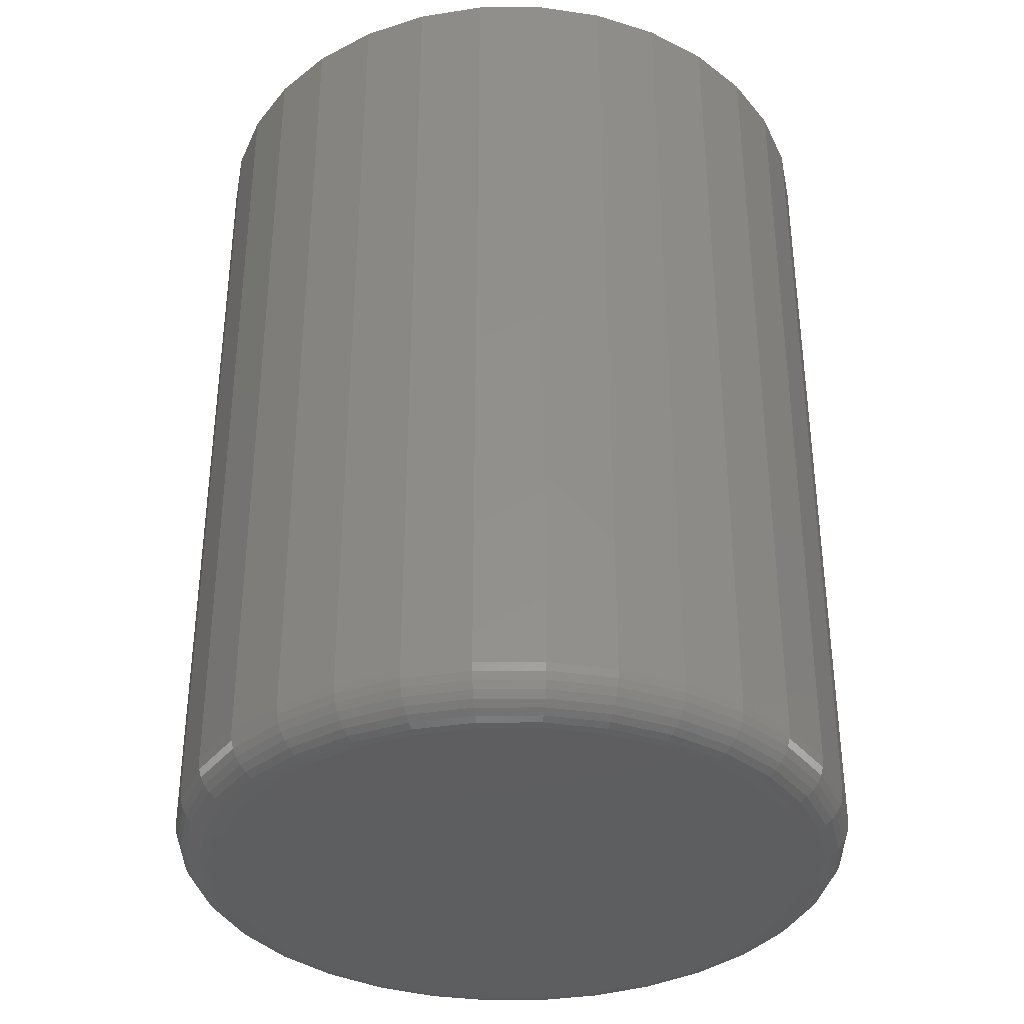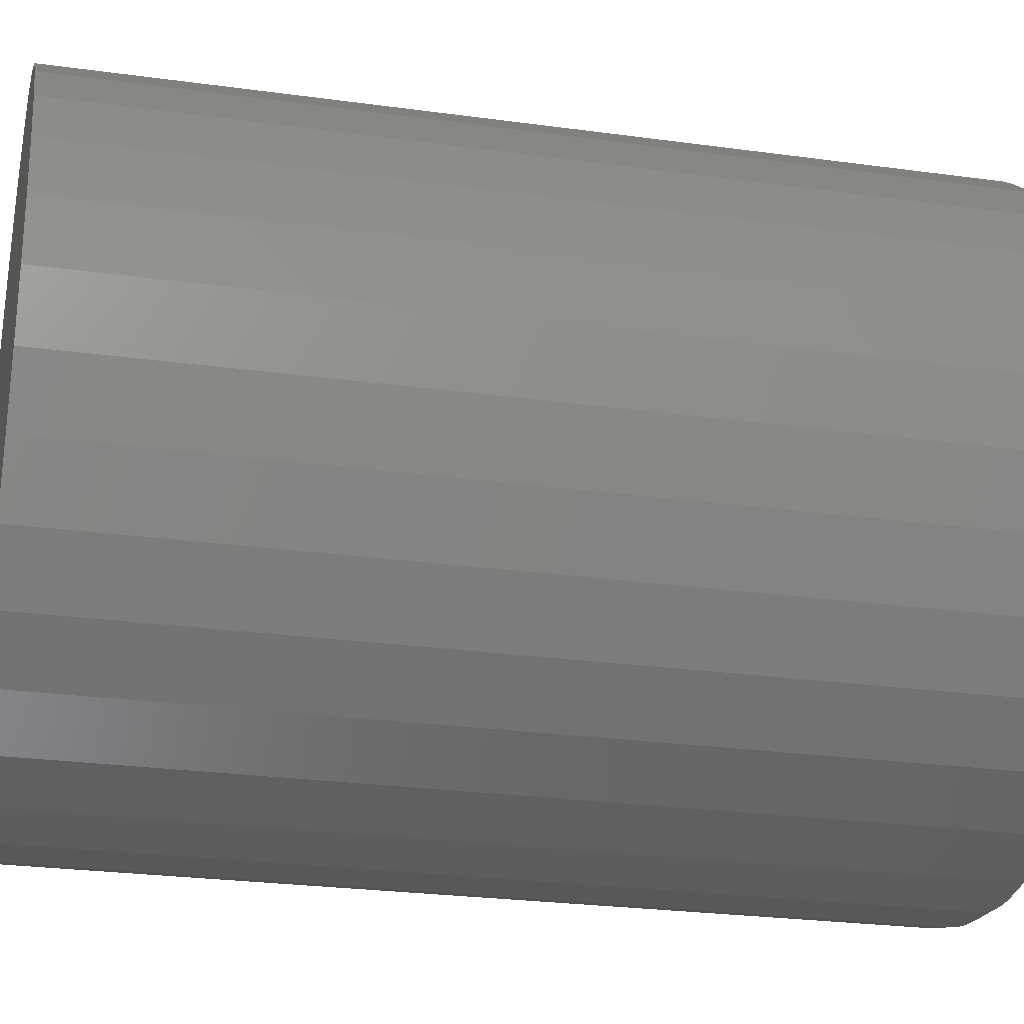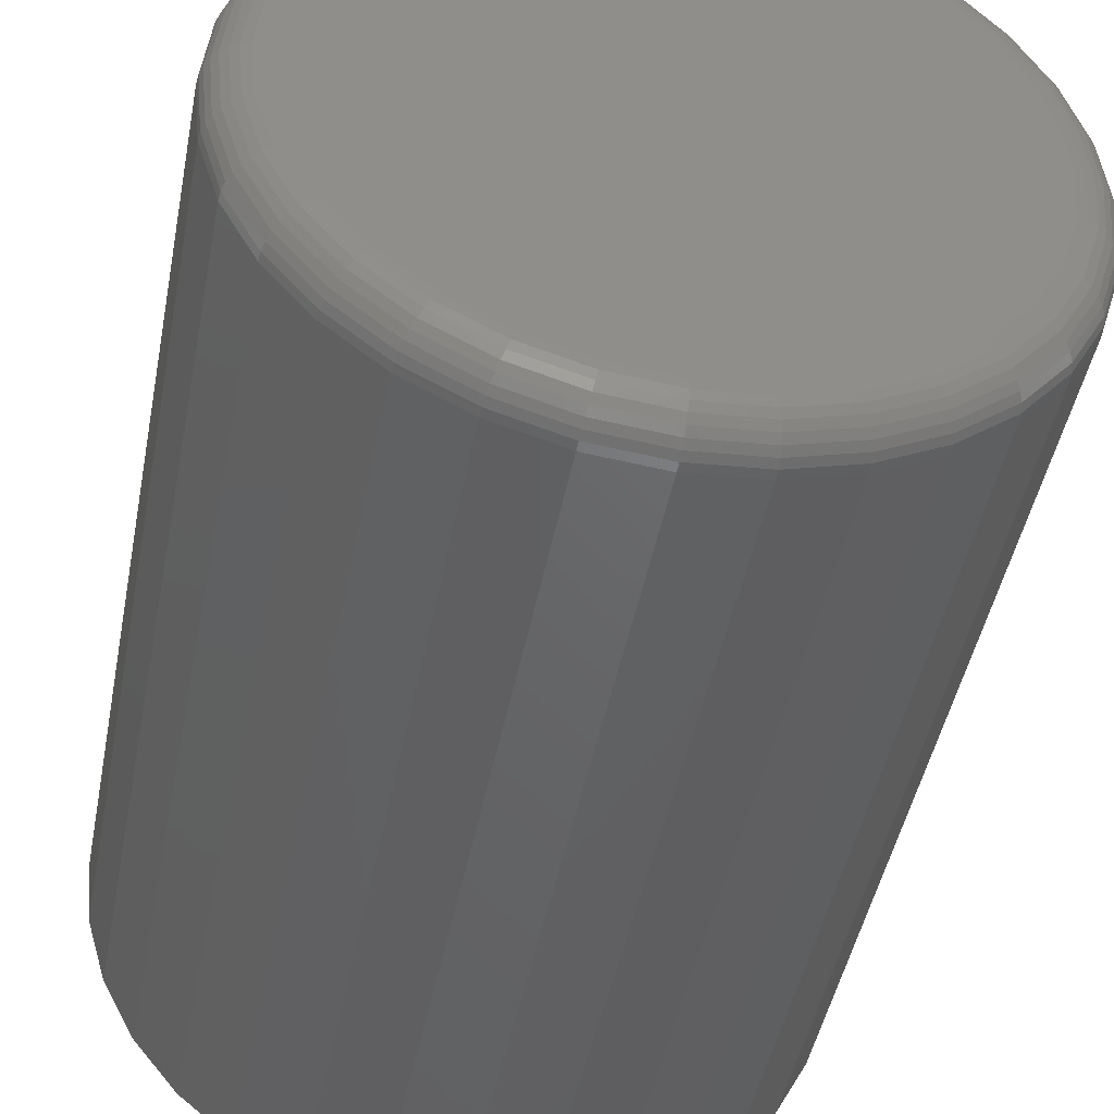
<metadata>
{"format":"stl","ext":"stl","renderer":"f3d","projection":"perspective","resolution":1024,"background":"white","views":[{"elev":-35.7,"azim":152.3,"up":"+Z"},{"elev":-25.7,"azim":77.6,"up":"+Y"},{"elev":-46.2,"azim":169.1,"up":"+Y"}]}
</metadata>
<code>
# stl→obj: 320 verts, 636 faces
v 0.001234 0.1081 0
v 0.02225 0.1061 0
v -0.01978 0.1061 0
v -0.03999 0.09994 0
v 0.04246 0.09994 0
v -0.05862 0.08999 0
v 0.06109 0.08999 0
v 0.04246 -0.09912 0
v -0.03999 -0.09912 0
v 0.06109 -0.08916 0
v -0.01978 -0.1052 0
v 0.02225 -0.1052 0
v 0.001234 -0.1073 0
v -0.05862 -0.08916 0
v -0.07494 -0.07577 0
v 0.07741 -0.07577 0
v -0.08834 -0.05944 0
v 0.09081 -0.05944 0
v -0.0983 -0.04082 0
v 0.1008 -0.04082 0
v -0.1044 -0.02061 0
v 0.1069 -0.02061 0
v -0.1065 0.0004112 0
v 0.109 0.0004112 0
v -0.1044 0.02143 0
v 0.1069 0.02143 0
v -0.0983 0.04164 0
v 0.1008 0.04164 0
v -0.08834 0.06026 0
v 0.09081 0.06026 0
v -0.07494 0.07659 0
v 0.07741 0.07659 0
v 0.1246 0.0004112 0.01562
v 0.1246 0.0004112 0.3281
v 0.1222 -0.02365 0.01562
v 0.1222 -0.02365 0.3281
v 0.1152 -0.04679 0.01562
v 0.1152 -0.04679 0.3281
v 0.1038 -0.06812 0.01562
v 0.1038 -0.06812 0.3281
v 0.08846 -0.08681 0.01562
v 0.08846 -0.08681 0.3281
v 0.06977 -0.1022 0.01562
v 0.06977 -0.1022 0.3281
v 0.04844 -0.1136 0.01562
v 0.04844 -0.1136 0.3281
v 0.0253 -0.1206 0.01562
v 0.0253 -0.1206 0.3281
v 0.001234 -0.1229 0.01562
v 0.001234 -0.1229 0.3281
v -0.02283 -0.1206 0.01562
v -0.02283 -0.1206 0.3281
v -0.04597 -0.1136 0.01562
v -0.04597 -0.1136 0.3281
v -0.0673 -0.1022 0.01562
v -0.0673 -0.1022 0.3281
v -0.08599 -0.08681 0.01562
v -0.08599 -0.08681 0.3281
v -0.1013 -0.06812 0.01562
v -0.1013 -0.06812 0.3281
v -0.1127 -0.04679 0.01562
v -0.1127 -0.04679 0.3281
v -0.1198 -0.02365 0.01562
v -0.1198 -0.02365 0.3281
v -0.1221 0.0004112 0.01562
v -0.1221 0.0004112 0.3281
v -0.1198 0.02448 0.01562
v -0.1198 0.02448 0.3281
v -0.1127 0.04762 0.01562
v -0.1127 0.04762 0.3281
v -0.1013 0.06894 0.01562
v -0.1013 0.06894 0.3281
v -0.08599 0.08764 0.01562
v -0.08599 0.08764 0.3281
v -0.0673 0.103 0.01562
v -0.0673 0.103 0.3281
v -0.04597 0.1144 0.01562
v -0.04597 0.1144 0.3281
v -0.02283 0.1214 0.01562
v -0.02283 0.1214 0.3281
v 0.001234 0.1238 0.01562
v 0.001234 0.1238 0.3281
v 0.0253 0.1214 0.01562
v 0.0253 0.1214 0.3281
v 0.04844 0.1144 0.01562
v 0.04844 0.1144 0.3281
v 0.06977 0.103 0.01562
v 0.06977 0.103 0.3281
v 0.08846 0.08764 0.01562
v 0.08846 0.08764 0.3281
v 0.1038 0.06894 0.01562
v 0.1038 0.06894 0.3281
v 0.1152 0.04762 0.01562
v 0.1152 0.04762 0.3281
v 0.1222 0.02448 0.01562
v 0.1222 0.02448 0.3281
v 0.1243 0.0004112 0.01258
v 0.1219 -0.0236 0.01258
v 0.1234 0.0004112 0.009646
v 0.1211 -0.02342 0.009646
v 0.122 0.0004112 0.006944
v 0.1196 -0.02314 0.006944
v 0.12 0.0004112 0.004576
v 0.1177 -0.02276 0.004576
v 0.1176 0.0004112 0.002633
v 0.1154 -0.0223 0.002633
v 0.1149 0.0004112 0.001189
v 0.1128 -0.02177 0.001189
v 0.112 0.0004112 0.0003002
v 0.1099 -0.0212 0.0003002
v -0.1195 -0.0236 0.01258
v -0.1218 0.0004112 0.01258
v -0.1186 -0.02342 0.009646
v -0.1209 0.0004112 0.009646
v -0.1172 -0.02314 0.006944
v -0.1195 0.0004112 0.006944
v -0.1153 -0.02276 0.004576
v -0.1175 0.0004112 0.004576
v -0.1129 -0.0223 0.002633
v -0.1152 0.0004112 0.002633
v -0.1103 -0.02177 0.001189
v -0.1125 0.0004112 0.001189
v -0.1074 -0.0212 0.0003002
v -0.1095 0.0004112 0.0003002
v -0.1125 -0.04668 0.01258
v -0.1116 -0.04634 0.009646
v -0.1103 -0.04579 0.006944
v -0.1085 -0.04504 0.004576
v -0.1063 -0.04414 0.002633
v -0.1038 -0.0431 0.001189
v -0.1011 -0.04198 0.0003002
v -0.1011 -0.06795 0.01258
v -0.1003 -0.06746 0.009646
v -0.09914 -0.06666 0.006944
v -0.09753 -0.06558 0.004576
v -0.09556 -0.06426 0.002633
v -0.09331 -0.06276 0.001189
v -0.09088 -0.06113 0.0003002
v -0.08578 -0.0866 0.01258
v -0.08515 -0.08597 0.009646
v -0.08413 -0.08495 0.006944
v -0.08276 -0.08358 0.004576
v -0.08108 -0.0819 0.002633
v -0.07917 -0.07999 0.001189
v -0.0771 -0.07792 0.0003002
v -0.06713 -0.1019 0.01258
v -0.06664 -0.1012 0.009646
v -0.06584 -0.09997 0.006944
v -0.06476 -0.09835 0.004576
v -0.06344 -0.09638 0.002633
v -0.06194 -0.09413 0.001189
v -0.06031 -0.0917 0.0003002
v -0.04586 -0.1133 0.01258
v -0.04552 -0.1125 0.009646
v -0.04496 -0.1111 0.006944
v -0.04422 -0.1093 0.004576
v -0.04332 -0.1071 0.002633
v -0.04228 -0.1046 0.001189
v -0.04116 -0.1019 0.0003002
v -0.02277 -0.1203 0.01258
v -0.0226 -0.1194 0.009646
v -0.02232 -0.118 0.006944
v -0.02194 -0.1161 0.004576
v -0.02148 -0.1138 0.002633
v -0.02095 -0.1111 0.001189
v -0.02038 -0.1082 0.0003002
v 0.001234 -0.1226 0.01258
v 0.001234 -0.1218 0.009646
v 0.001234 -0.1203 0.006944
v 0.001234 -0.1184 0.004576
v 0.001234 -0.116 0.002633
v 0.001234 -0.1133 0.001189
v 0.001234 -0.1104 0.0003002
v 0.02524 -0.1203 0.01258
v 0.02507 -0.1194 0.009646
v 0.02479 -0.118 0.006944
v 0.02441 -0.1161 0.004576
v 0.02394 -0.1138 0.002633
v 0.02342 -0.1111 0.001189
v 0.02285 -0.1082 0.0003002
v 0.04832 -0.1133 0.01258
v 0.04798 -0.1125 0.009646
v 0.04743 -0.1111 0.006944
v 0.04669 -0.1093 0.004576
v 0.04578 -0.1071 0.002633
v 0.04475 -0.1046 0.001189
v 0.04363 -0.1019 0.0003002
v 0.0696 -0.1019 0.01258
v 0.06911 -0.1012 0.009646
v 0.0683 -0.09997 0.006944
v 0.06722 -0.09835 0.004576
v 0.06591 -0.09638 0.002633
v 0.06441 -0.09413 0.001189
v 0.06278 -0.0917 0.0003002
v 0.08825 -0.0866 0.01258
v 0.08762 -0.08597 0.009646
v 0.0866 -0.08495 0.006944
v 0.08522 -0.08358 0.004576
v 0.08355 -0.0819 0.002633
v 0.08164 -0.07999 0.001189
v 0.07957 -0.07792 0.0003002
v 0.1036 -0.06795 0.01258
v 0.1028 -0.06746 0.009646
v 0.1016 -0.06666 0.006944
v 0.09999 -0.06558 0.004576
v 0.09803 -0.06426 0.002633
v 0.09578 -0.06276 0.001189
v 0.09334 -0.06113 0.0003002
v 0.1149 -0.04668 0.01258
v 0.1141 -0.04634 0.009646
v 0.1128 -0.04579 0.006944
v 0.111 -0.04504 0.004576
v 0.1088 -0.04414 0.002633
v 0.1063 -0.0431 0.001189
v 0.1036 -0.04198 0.0003002
v -0.1195 0.02442 0.01258
v -0.1186 0.02424 0.009646
v -0.1172 0.02396 0.006944
v -0.1153 0.02358 0.004576
v -0.1129 0.02312 0.002633
v -0.1103 0.02259 0.001189
v -0.1074 0.02202 0.0003002
v 0.1219 0.02442 0.01258
v 0.1211 0.02424 0.009646
v 0.1196 0.02396 0.006944
v 0.1177 0.02358 0.004576
v 0.1154 0.02312 0.002633
v 0.1128 0.02259 0.001189
v 0.1099 0.02202 0.0003002
v 0.1149 0.0475 0.01258
v 0.1141 0.04716 0.009646
v 0.1128 0.04661 0.006944
v 0.111 0.04587 0.004576
v 0.1088 0.04496 0.002633
v 0.1063 0.04393 0.001189
v 0.1036 0.0428 0.0003002
v 0.1036 0.06878 0.01258
v 0.1028 0.06828 0.009646
v 0.1016 0.06748 0.006944
v 0.09999 0.0664 0.004576
v 0.09803 0.06509 0.002633
v 0.09578 0.06358 0.001189
v 0.09334 0.06196 0.0003002
v 0.08825 0.08742 0.01258
v 0.08762 0.0868 0.009646
v 0.0866 0.08577 0.006944
v 0.08522 0.0844 0.004576
v 0.08355 0.08273 0.002633
v 0.08164 0.08082 0.001189
v 0.07957 0.07874 0.0003002
v 0.0696 0.1027 0.01258
v 0.06911 0.102 0.009646
v 0.0683 0.1008 0.006944
v 0.06722 0.09917 0.004576
v 0.06591 0.0972 0.002633
v 0.06441 0.09496 0.001189
v 0.06278 0.09252 0.0003002
v 0.04832 0.1141 0.01258
v 0.04798 0.1133 0.009646
v 0.04743 0.1119 0.006944
v 0.04669 0.1101 0.004576
v 0.04578 0.108 0.002633
v 0.04475 0.1055 0.001189
v 0.04363 0.1028 0.0003002
v 0.02524 0.1211 0.01258
v 0.02507 0.1202 0.009646
v 0.02479 0.1188 0.006944
v 0.02441 0.1169 0.004576
v 0.02394 0.1146 0.002633
v 0.02342 0.1119 0.001189
v 0.02285 0.1091 0.0003002
v 0.001234 0.1235 0.01258
v 0.001234 0.1226 0.009646
v 0.001234 0.1211 0.006944
v 0.001234 0.1192 0.004576
v 0.001234 0.1168 0.002633
v 0.001234 0.1141 0.001189
v 0.001234 0.1112 0.0003002
v -0.02277 0.1211 0.01258
v -0.0226 0.1202 0.009646
v -0.02232 0.1188 0.006944
v -0.02194 0.1169 0.004576
v -0.02148 0.1146 0.002633
v -0.02095 0.1119 0.001189
v -0.02038 0.1091 0.0003002
v -0.04586 0.1141 0.01258
v -0.04552 0.1133 0.009646
v -0.04496 0.1119 0.006944
v -0.04422 0.1101 0.004576
v -0.04332 0.108 0.002633
v -0.04228 0.1055 0.001189
v -0.04116 0.1028 0.0003002
v -0.06713 0.1027 0.01258
v -0.06664 0.102 0.009646
v -0.06584 0.1008 0.006944
v -0.06476 0.09917 0.004576
v -0.06344 0.0972 0.002633
v -0.06194 0.09496 0.001189
v -0.06031 0.09252 0.0003002
v -0.08578 0.08742 0.01258
v -0.08515 0.0868 0.009646
v -0.08413 0.08577 0.006944
v -0.08276 0.0844 0.004576
v -0.08108 0.08273 0.002633
v -0.07917 0.08082 0.001189
v -0.0771 0.07874 0.0003002
v -0.1011 0.06878 0.01258
v -0.1003 0.06828 0.009646
v -0.09914 0.06748 0.006944
v -0.09753 0.0664 0.004576
v -0.09556 0.06509 0.002633
v -0.09331 0.06358 0.001189
v -0.09088 0.06196 0.0003002
v -0.1125 0.0475 0.01258
v -0.1116 0.04716 0.009646
v -0.1103 0.04661 0.006944
v -0.1085 0.04587 0.004576
v -0.1063 0.04496 0.002633
v -0.1038 0.04393 0.001189
v -0.1011 0.0428 0.0003002
f 1 2 3
f 4 3 2
f 5 4 2
f 6 4 5
f 7 6 5
f 8 9 10
f 11 9 8
f 12 11 8
f 13 11 12
f 9 14 10
f 10 14 15
f 10 15 16
f 16 15 17
f 16 17 18
f 18 17 19
f 18 19 20
f 20 19 21
f 20 21 22
f 22 21 23
f 22 23 24
f 24 23 25
f 24 25 26
f 26 25 27
f 26 27 28
f 28 27 29
f 28 29 30
f 30 29 31
f 30 31 32
f 32 31 6
f 32 6 7
f 33 34 35
f 35 34 36
f 35 36 37
f 37 36 38
f 37 38 39
f 39 38 40
f 39 40 41
f 41 40 42
f 41 42 43
f 43 42 44
f 43 44 45
f 45 44 46
f 45 46 47
f 47 46 48
f 47 48 49
f 49 48 50
f 49 50 51
f 51 50 52
f 51 52 53
f 53 52 54
f 53 54 55
f 55 54 56
f 55 56 57
f 57 56 58
f 57 58 59
f 59 58 60
f 59 60 61
f 61 60 62
f 61 62 63
f 63 62 64
f 63 64 65
f 65 64 66
f 65 66 67
f 67 66 68
f 67 68 69
f 69 68 70
f 69 70 71
f 71 70 72
f 71 72 73
f 73 72 74
f 73 74 75
f 75 74 76
f 75 76 77
f 77 76 78
f 77 78 79
f 79 78 80
f 79 80 81
f 81 80 82
f 81 82 83
f 83 82 84
f 83 84 85
f 85 84 86
f 85 86 87
f 87 86 88
f 87 88 89
f 89 88 90
f 89 90 91
f 91 90 92
f 91 92 93
f 93 92 94
f 93 94 95
f 95 94 96
f 95 96 33
f 33 96 34
f 33 35 97
f 97 35 98
f 97 98 99
f 99 98 100
f 99 100 101
f 101 100 102
f 101 102 103
f 103 102 104
f 103 104 105
f 105 104 106
f 105 106 107
f 107 106 108
f 107 108 109
f 109 108 110
f 109 110 24
f 24 110 22
f 63 65 111
f 111 65 112
f 111 112 113
f 113 112 114
f 113 114 115
f 115 114 116
f 115 116 117
f 117 116 118
f 117 118 119
f 119 118 120
f 119 120 121
f 121 120 122
f 121 122 123
f 123 122 124
f 123 124 21
f 21 124 23
f 61 63 125
f 125 63 111
f 125 111 126
f 126 111 113
f 126 113 127
f 127 113 115
f 127 115 128
f 128 115 117
f 128 117 129
f 129 117 119
f 129 119 130
f 130 119 121
f 130 121 131
f 131 121 123
f 131 123 19
f 19 123 21
f 59 61 132
f 132 61 125
f 132 125 133
f 133 125 126
f 133 126 134
f 134 126 127
f 134 127 135
f 135 127 128
f 135 128 136
f 136 128 129
f 136 129 137
f 137 129 130
f 137 130 138
f 138 130 131
f 138 131 17
f 17 131 19
f 57 59 139
f 139 59 132
f 139 132 140
f 140 132 133
f 140 133 141
f 141 133 134
f 141 134 142
f 142 134 135
f 142 135 143
f 143 135 136
f 143 136 144
f 144 136 137
f 144 137 145
f 145 137 138
f 145 138 15
f 15 138 17
f 55 57 146
f 146 57 139
f 146 139 147
f 147 139 140
f 147 140 148
f 148 140 141
f 148 141 149
f 149 141 142
f 149 142 150
f 150 142 143
f 150 143 151
f 151 143 144
f 151 144 152
f 152 144 145
f 152 145 14
f 14 145 15
f 53 55 153
f 153 55 146
f 153 146 154
f 154 146 147
f 154 147 155
f 155 147 148
f 155 148 156
f 156 148 149
f 156 149 157
f 157 149 150
f 157 150 158
f 158 150 151
f 158 151 159
f 159 151 152
f 159 152 9
f 9 152 14
f 51 53 160
f 160 53 153
f 160 153 161
f 161 153 154
f 161 154 162
f 162 154 155
f 162 155 163
f 163 155 156
f 163 156 164
f 164 156 157
f 164 157 165
f 165 157 158
f 165 158 166
f 166 158 159
f 166 159 11
f 11 159 9
f 49 51 167
f 167 51 160
f 167 160 168
f 168 160 161
f 168 161 169
f 169 161 162
f 169 162 170
f 170 162 163
f 170 163 171
f 171 163 164
f 171 164 172
f 172 164 165
f 172 165 173
f 173 165 166
f 173 166 13
f 13 166 11
f 47 49 174
f 174 49 167
f 174 167 175
f 175 167 168
f 175 168 176
f 176 168 169
f 176 169 177
f 177 169 170
f 177 170 178
f 178 170 171
f 178 171 179
f 179 171 172
f 179 172 180
f 180 172 173
f 180 173 12
f 12 173 13
f 45 47 181
f 181 47 174
f 181 174 182
f 182 174 175
f 182 175 183
f 183 175 176
f 183 176 184
f 184 176 177
f 184 177 185
f 185 177 178
f 185 178 186
f 186 178 179
f 186 179 187
f 187 179 180
f 187 180 8
f 8 180 12
f 43 45 188
f 188 45 181
f 188 181 189
f 189 181 182
f 189 182 190
f 190 182 183
f 190 183 191
f 191 183 184
f 191 184 192
f 192 184 185
f 192 185 193
f 193 185 186
f 193 186 194
f 194 186 187
f 194 187 10
f 10 187 8
f 41 43 195
f 195 43 188
f 195 188 196
f 196 188 189
f 196 189 197
f 197 189 190
f 197 190 198
f 198 190 191
f 198 191 199
f 199 191 192
f 199 192 200
f 200 192 193
f 200 193 201
f 201 193 194
f 201 194 16
f 16 194 10
f 39 41 202
f 202 41 195
f 202 195 203
f 203 195 196
f 203 196 204
f 204 196 197
f 204 197 205
f 205 197 198
f 205 198 206
f 206 198 199
f 206 199 207
f 207 199 200
f 207 200 208
f 208 200 201
f 208 201 18
f 18 201 16
f 37 39 209
f 209 39 202
f 209 202 210
f 210 202 203
f 210 203 211
f 211 203 204
f 211 204 212
f 212 204 205
f 212 205 213
f 213 205 206
f 213 206 214
f 214 206 207
f 214 207 215
f 215 207 208
f 215 208 20
f 20 208 18
f 35 37 98
f 98 37 209
f 98 209 100
f 100 209 210
f 100 210 102
f 102 210 211
f 102 211 104
f 104 211 212
f 104 212 106
f 106 212 213
f 106 213 108
f 108 213 214
f 108 214 110
f 110 214 215
f 110 215 22
f 22 215 20
f 65 67 112
f 112 67 216
f 112 216 114
f 114 216 217
f 114 217 116
f 116 217 218
f 116 218 118
f 118 218 219
f 118 219 120
f 120 219 220
f 120 220 122
f 122 220 221
f 122 221 124
f 124 221 222
f 124 222 23
f 23 222 25
f 95 33 223
f 223 33 97
f 223 97 224
f 224 97 99
f 224 99 225
f 225 99 101
f 225 101 226
f 226 101 103
f 226 103 227
f 227 103 105
f 227 105 228
f 228 105 107
f 228 107 229
f 229 107 109
f 229 109 26
f 26 109 24
f 93 95 230
f 230 95 223
f 230 223 231
f 231 223 224
f 231 224 232
f 232 224 225
f 232 225 233
f 233 225 226
f 233 226 234
f 234 226 227
f 234 227 235
f 235 227 228
f 235 228 236
f 236 228 229
f 236 229 28
f 28 229 26
f 91 93 237
f 237 93 230
f 237 230 238
f 238 230 231
f 238 231 239
f 239 231 232
f 239 232 240
f 240 232 233
f 240 233 241
f 241 233 234
f 241 234 242
f 242 234 235
f 242 235 243
f 243 235 236
f 243 236 30
f 30 236 28
f 89 91 244
f 244 91 237
f 244 237 245
f 245 237 238
f 245 238 246
f 246 238 239
f 246 239 247
f 247 239 240
f 247 240 248
f 248 240 241
f 248 241 249
f 249 241 242
f 249 242 250
f 250 242 243
f 250 243 32
f 32 243 30
f 87 89 251
f 251 89 244
f 251 244 252
f 252 244 245
f 252 245 253
f 253 245 246
f 253 246 254
f 254 246 247
f 254 247 255
f 255 247 248
f 255 248 256
f 256 248 249
f 256 249 257
f 257 249 250
f 257 250 7
f 7 250 32
f 85 87 258
f 258 87 251
f 258 251 259
f 259 251 252
f 259 252 260
f 260 252 253
f 260 253 261
f 261 253 254
f 261 254 262
f 262 254 255
f 262 255 263
f 263 255 256
f 263 256 264
f 264 256 257
f 264 257 5
f 5 257 7
f 83 85 265
f 265 85 258
f 265 258 266
f 266 258 259
f 266 259 267
f 267 259 260
f 267 260 268
f 268 260 261
f 268 261 269
f 269 261 262
f 269 262 270
f 270 262 263
f 270 263 271
f 271 263 264
f 271 264 2
f 2 264 5
f 81 83 272
f 272 83 265
f 272 265 273
f 273 265 266
f 273 266 274
f 274 266 267
f 274 267 275
f 275 267 268
f 275 268 276
f 276 268 269
f 276 269 277
f 277 269 270
f 277 270 278
f 278 270 271
f 278 271 1
f 1 271 2
f 79 81 279
f 279 81 272
f 279 272 280
f 280 272 273
f 280 273 281
f 281 273 274
f 281 274 282
f 282 274 275
f 282 275 283
f 283 275 276
f 283 276 284
f 284 276 277
f 284 277 285
f 285 277 278
f 285 278 3
f 3 278 1
f 77 79 286
f 286 79 279
f 286 279 287
f 287 279 280
f 287 280 288
f 288 280 281
f 288 281 289
f 289 281 282
f 289 282 290
f 290 282 283
f 290 283 291
f 291 283 284
f 291 284 292
f 292 284 285
f 292 285 4
f 4 285 3
f 75 77 293
f 293 77 286
f 293 286 294
f 294 286 287
f 294 287 295
f 295 287 288
f 295 288 296
f 296 288 289
f 296 289 297
f 297 289 290
f 297 290 298
f 298 290 291
f 298 291 299
f 299 291 292
f 299 292 6
f 6 292 4
f 73 75 300
f 300 75 293
f 300 293 301
f 301 293 294
f 301 294 302
f 302 294 295
f 302 295 303
f 303 295 296
f 303 296 304
f 304 296 297
f 304 297 305
f 305 297 298
f 305 298 306
f 306 298 299
f 306 299 31
f 31 299 6
f 71 73 307
f 307 73 300
f 307 300 308
f 308 300 301
f 308 301 309
f 309 301 302
f 309 302 310
f 310 302 303
f 310 303 311
f 311 303 304
f 311 304 312
f 312 304 305
f 312 305 313
f 313 305 306
f 313 306 29
f 29 306 31
f 69 71 314
f 314 71 307
f 314 307 315
f 315 307 308
f 315 308 316
f 316 308 309
f 316 309 317
f 317 309 310
f 317 310 318
f 318 310 311
f 318 311 319
f 319 311 312
f 319 312 320
f 320 312 313
f 320 313 27
f 27 313 29
f 67 69 216
f 216 69 314
f 216 314 217
f 217 314 315
f 217 315 218
f 218 315 316
f 218 316 219
f 219 316 317
f 219 317 220
f 220 317 318
f 220 318 221
f 221 318 319
f 221 319 222
f 222 319 320
f 222 320 25
f 25 320 27
f 80 84 82
f 84 80 78
f 84 78 86
f 86 78 76
f 86 76 88
f 44 54 46
f 46 54 52
f 46 52 48
f 48 52 50
f 88 76 90
f 90 76 74
f 90 74 92
f 92 74 72
f 92 72 94
f 94 72 70
f 94 70 96
f 96 70 68
f 96 68 34
f 34 68 66
f 34 66 36
f 36 66 64
f 36 64 38
f 38 64 62
f 38 62 40
f 40 62 60
f 40 60 42
f 42 60 58
f 42 58 44
f 44 58 56
f 44 56 54

</code>
